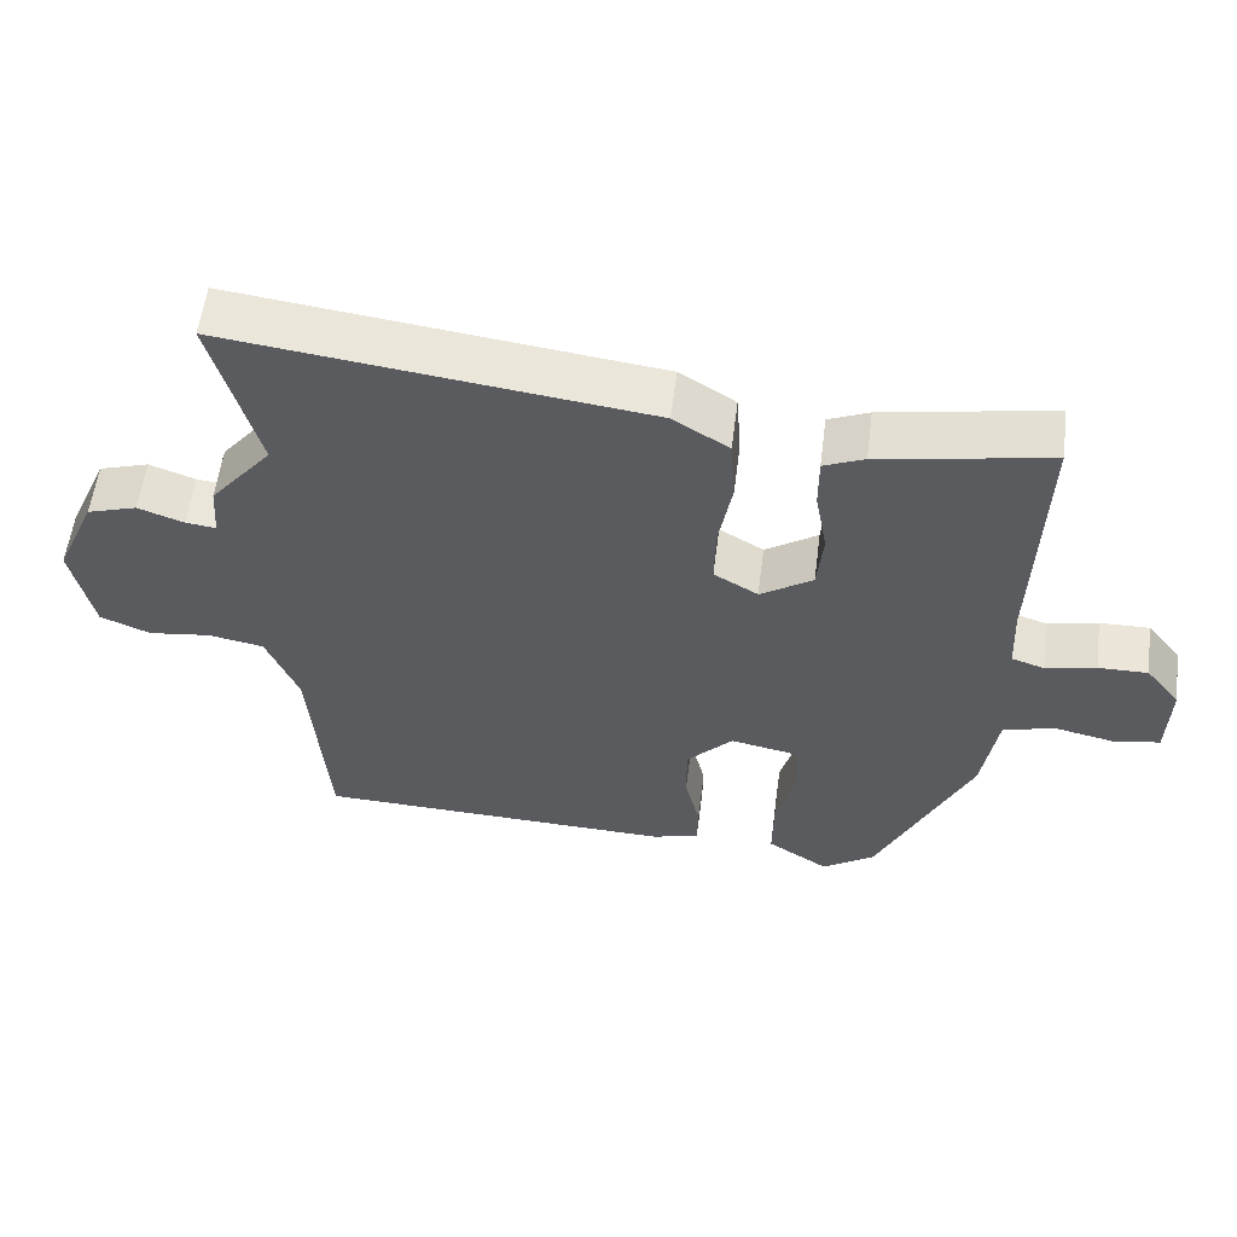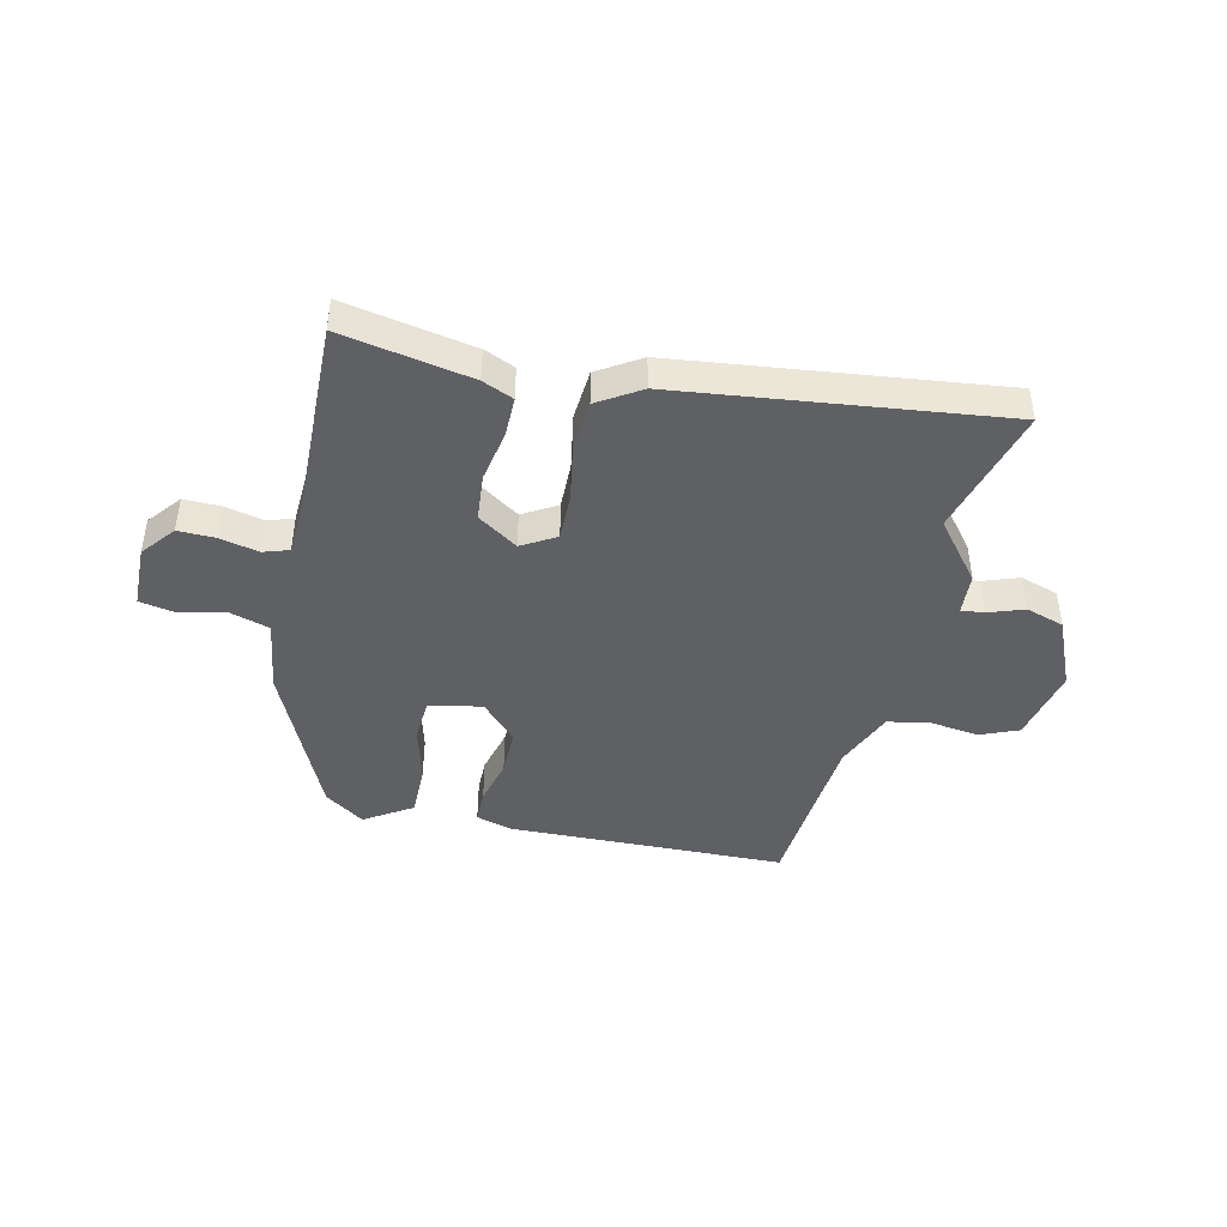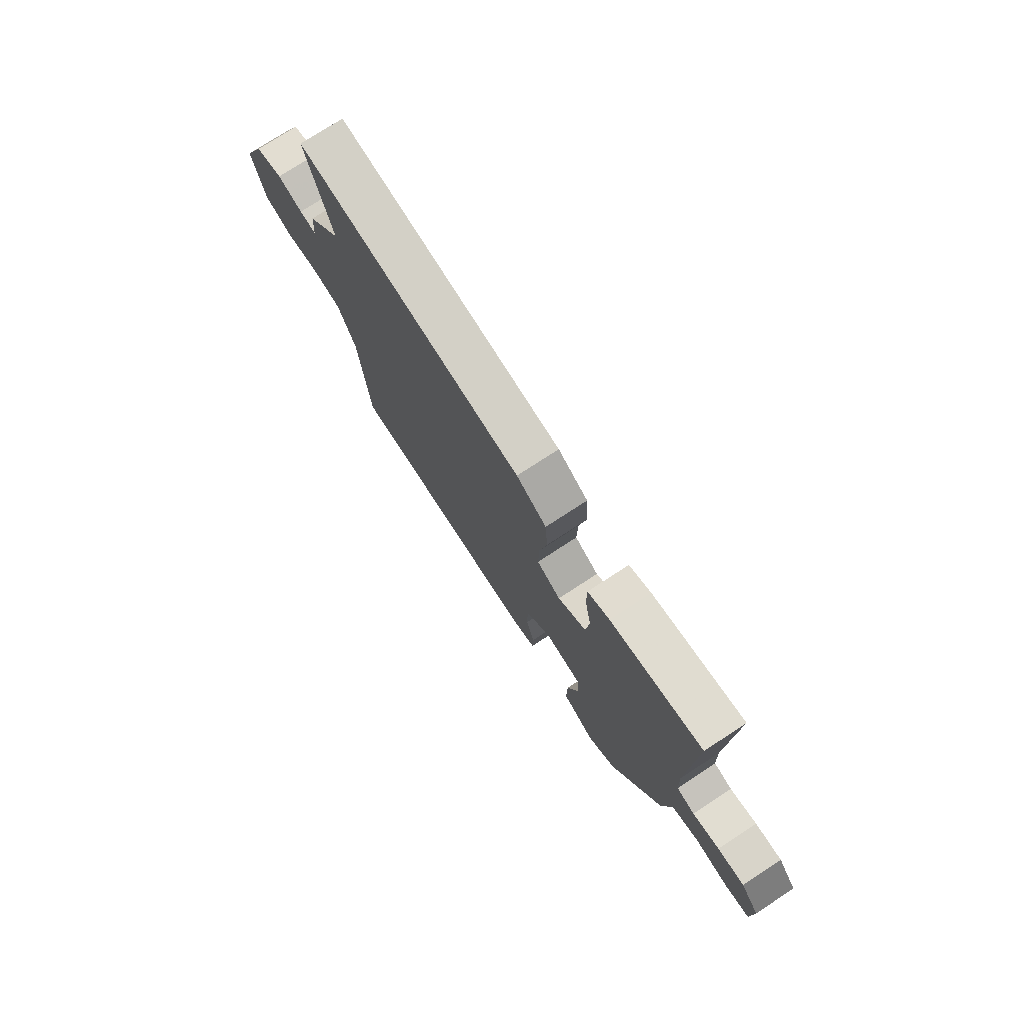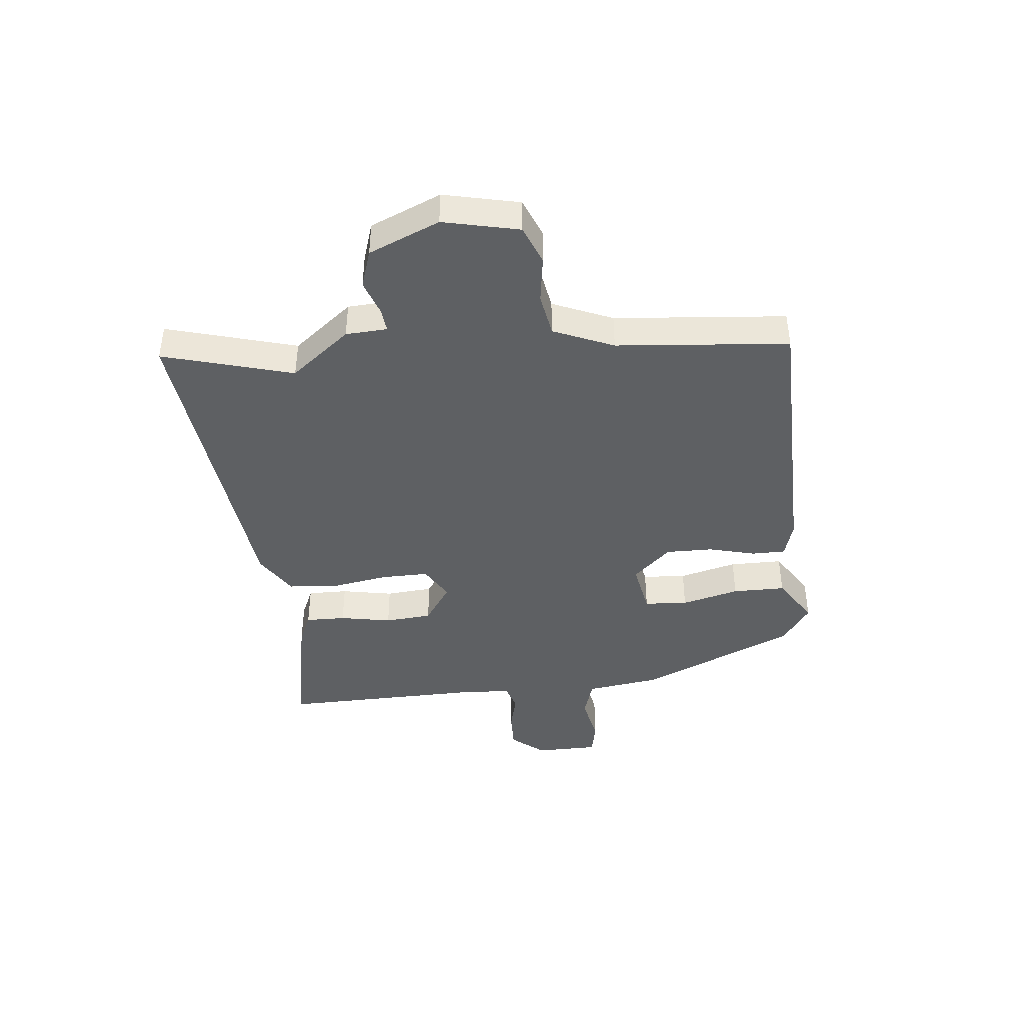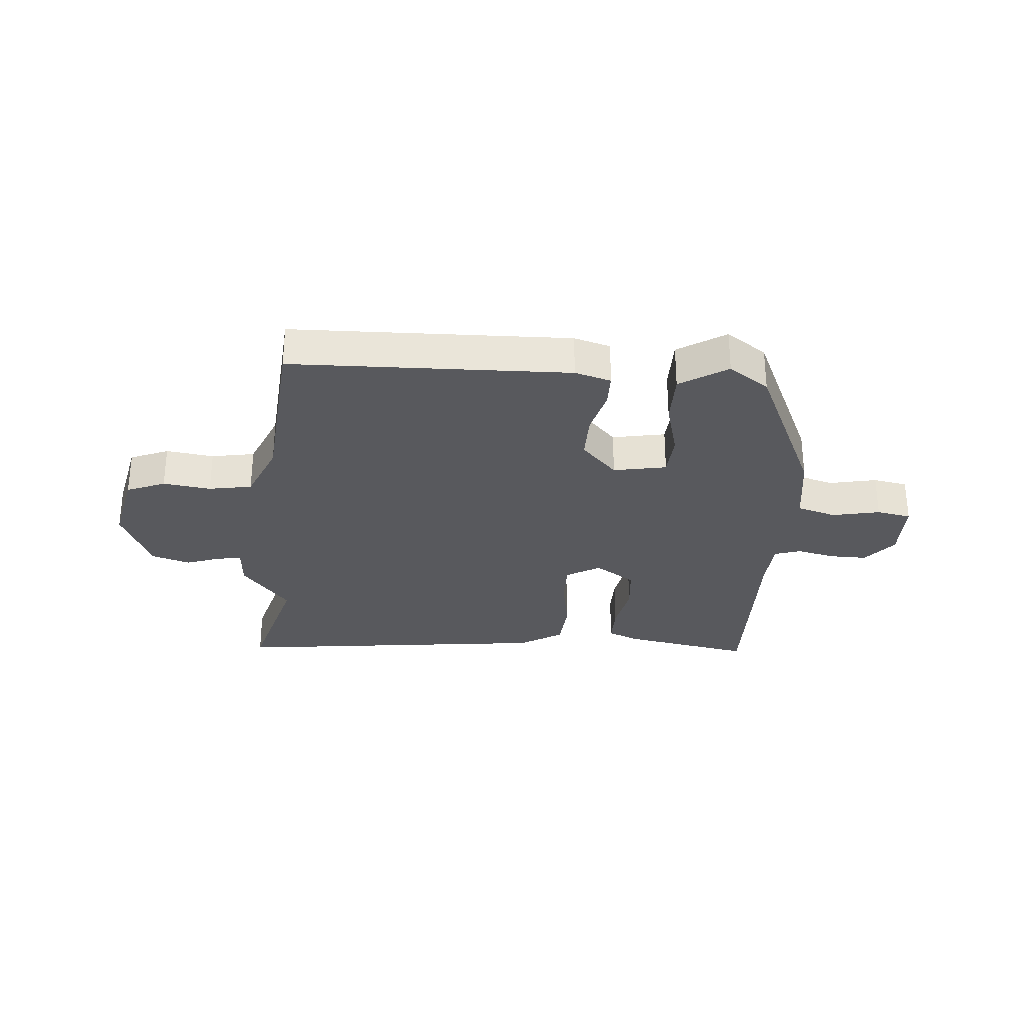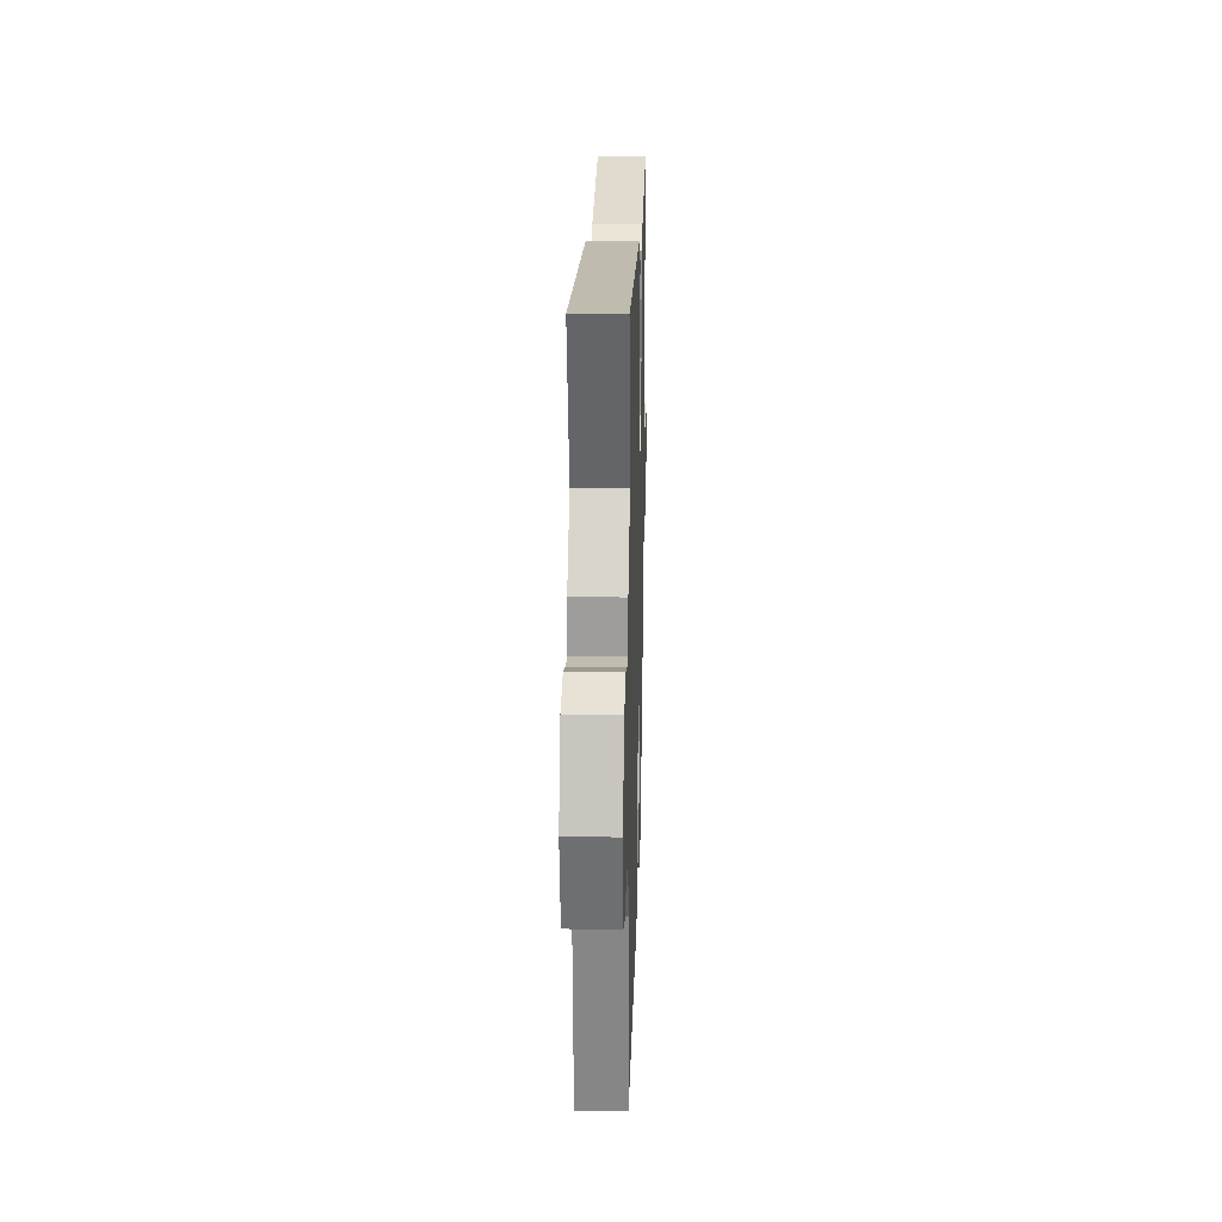
<metadata>
{"format":"obj","ext":"obj","renderer":"f3d","projection":"perspective","resolution":1024,"background":"white","views":[{"elev":56.9,"azim":-172.7,"up":"+Z"},{"elev":-43.9,"azim":-13.2,"up":"+Y"},{"elev":75.7,"azim":-123.2,"up":"+Z"},{"elev":-42.1,"azim":95.2,"up":"+Y"},{"elev":-29.8,"azim":175.1,"up":"+Y"},{"elev":23.2,"azim":91.7,"up":"+Z"}]}
</metadata>
<code>
v -0.495 0.07 0.524
v -0.269 0.07 0.483
v -0.215 0.07 0.46
v -0.215 0.07 0.39
v -0.231 0.07 0.3
v -0.223 0.07 0.218
v -0.153 0.07 0.172
v -0.094 0.07 0.207
v -0.096 0.07 0.289
v -0.114 0.07 0.388
v -0.108 0.07 0.476
v -0.034 0.07 0.523
v 0.525 0.07 0.593
v 0.464 0.07 0.366
v 0.547 0.07 0.264
v 0.552 0.07 0.192
v 0.593 0.07 0.197
v 0.654 0.07 0.219
v 0.721 0.07 0.198
v 0.775 0.07 0.076
v 0.747 0.07 -0.056
v 0.68 0.07 -0.084
v 0.597 0.07 -0.073
v 0.522 0.07 -0.087
v 0.479 0.07 -0.192
v 0.456 0.07 -0.492
v -0.027 0.07 -0.507
v -0.09 0.07 -0.489
v -0.091 0.07 -0.43
v -0.071 0.07 -0.349
v -0.071 0.07 -0.267
v -0.133 0.07 -0.202
v -0.225 0.07 -0.22
v -0.229 0.07 -0.296
v -0.202 0.07 -0.396
v -0.201 0.07 -0.488
v -0.283 0.07 -0.541
v -0.353 0.07 -0.493
v -0.477 0.07 -0.224
v -0.497 0.07 -0.095
v -0.565 0.07 -0.075
v -0.648 0.07 -0.093
v -0.708 0.07 -0.082
v -0.711 0.07 0.028
v -0.665 0.07 0.086
v -0.599 0.07 0.085
v -0.533 0.07 0.07
v -0.488 0.07 0.085
v -0.484 0.07 0.173
v -0.495 0 0.524
v -0.269 0 0.483
v -0.215 0 0.46
v -0.215 0 0.39
v -0.231 0 0.3
v -0.223 0 0.218
v -0.153 0 0.172
v -0.094 0 0.207
v -0.096 0 0.289
v -0.114 0 0.388
v -0.108 0 0.476
v -0.034 0 0.523
v 0.525 0 0.593
v 0.464 0 0.366
v 0.547 0 0.264
v 0.552 0 0.192
v 0.593 0 0.197
v 0.654 0 0.219
v 0.721 0 0.198
v 0.775 0 0.076
v 0.747 0 -0.056
v 0.68 0 -0.084
v 0.597 0 -0.073
v 0.522 0 -0.087
v 0.479 0 -0.192
v 0.456 0 -0.492
v -0.027 0 -0.507
v -0.09 0 -0.489
v -0.091 0 -0.43
v -0.071 0 -0.349
v -0.071 0 -0.267
v -0.133 0 -0.202
v -0.225 0 -0.22
v -0.229 0 -0.296
v -0.202 0 -0.396
v -0.201 0 -0.488
v -0.283 0 -0.541
v -0.353 0 -0.493
v -0.477 0 -0.224
v -0.497 0 -0.095
v -0.565 0 -0.075
v -0.648 0 -0.093
v -0.708 0 -0.082
v -0.711 0 0.028
v -0.665 0 0.086
v -0.599 0 0.085
v -0.533 0 0.07
v -0.488 0 0.085
v -0.484 0 0.173
f 44 45 46 47
f 42 43 44 47
f 41 42 47 48
f 40 41 48
f 39 40 48
f 38 39 48 49
f 34 35 36 37
f 33 34 37 38
f 27 28 29 30
f 25 26 27 30
f 24 25 30 31
f 20 21 22 23
f 20 23 24
f 17 18 19 20
f 16 17 20 24
f 14 15 16 24
f 11 12 13 14
f 9 10 11 14
f 8 9 14 24
f 7 8 24 31
f 2 3 4 5
f 2 5 6
f 1 2 6
f 33 38 49 1
f 6 7 31 32
f 1 6 32 33
f 96 95 94 93
f 96 93 92 91
f 97 96 91 90
f 97 90 89
f 97 89 88
f 98 97 88 87
f 86 85 84 83
f 87 86 83 82
f 79 78 77 76
f 79 76 75 74
f 80 79 74 73
f 72 71 70 69
f 73 72 69
f 69 68 67 66
f 73 69 66 65
f 73 65 64 63
f 63 62 61 60
f 63 60 59 58
f 73 63 58 57
f 80 73 57 56
f 54 53 52 51
f 55 54 51
f 55 51 50
f 50 98 87 82
f 81 80 56 55
f 82 81 55 50
f 1 50 51 2
f 2 51 52 3
f 3 52 53 4
f 4 53 54 5
f 5 54 55 6
f 6 55 56 7
f 7 56 57 8
f 8 57 58 9
f 9 58 59 10
f 10 59 60 11
f 11 60 61 12
f 12 61 62 13
f 13 62 63 14
f 14 63 64 15
f 15 64 65 16
f 16 65 66 17
f 17 66 67 18
f 18 67 68 19
f 19 68 69 20
f 20 69 70 21
f 21 70 71 22
f 22 71 72 23
f 23 72 73 24
f 24 73 74 25
f 25 74 75 26
f 26 75 76 27
f 27 76 77 28
f 28 77 78 29
f 29 78 79 30
f 30 79 80 31
f 31 80 81 32
f 32 81 82 33
f 33 82 83 34
f 34 83 84 35
f 35 84 85 36
f 36 85 86 37
f 37 86 87 38
f 38 87 88 39
f 39 88 89 40
f 40 89 90 41
f 41 90 91 42
f 42 91 92 43
f 43 92 93 44
f 44 93 94 45
f 45 94 95 46
f 46 95 96 47
f 47 96 97 48
f 48 97 98 49
f 49 98 50 1

</code>
